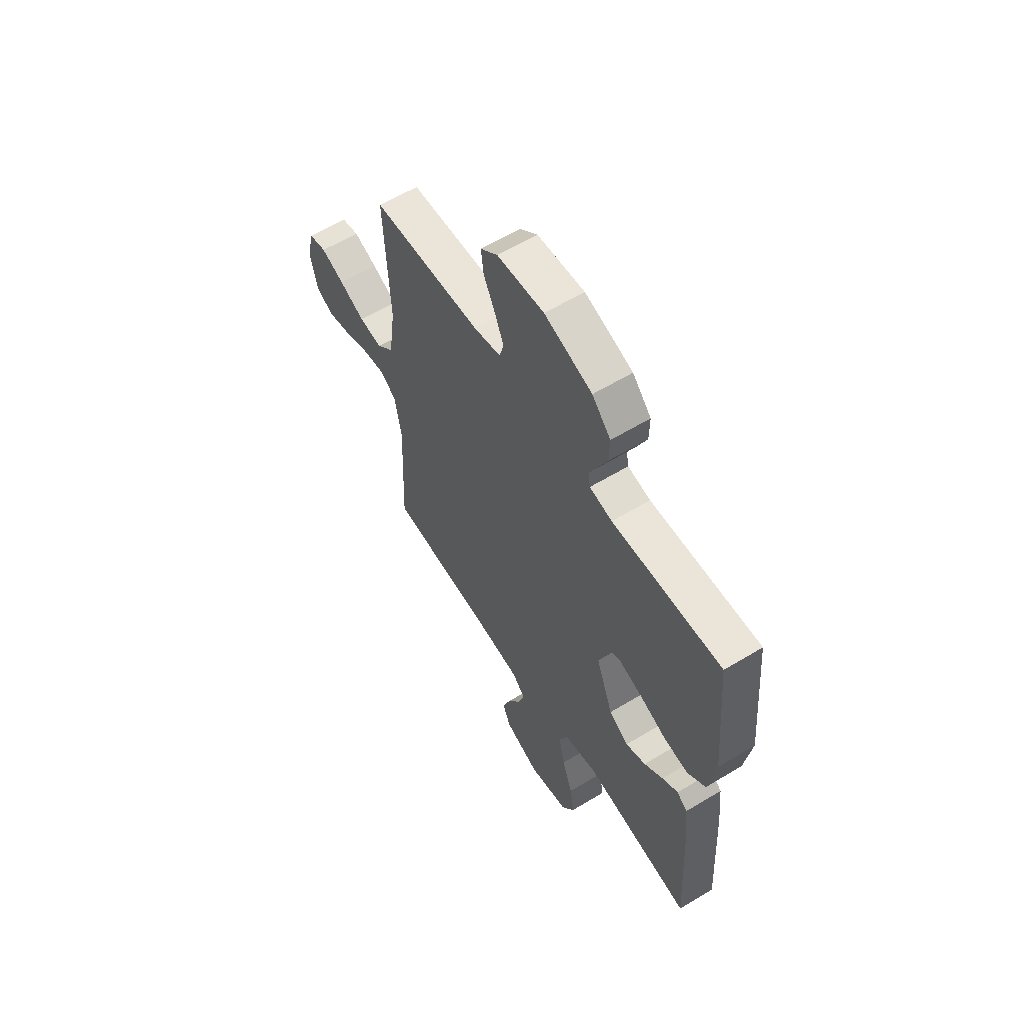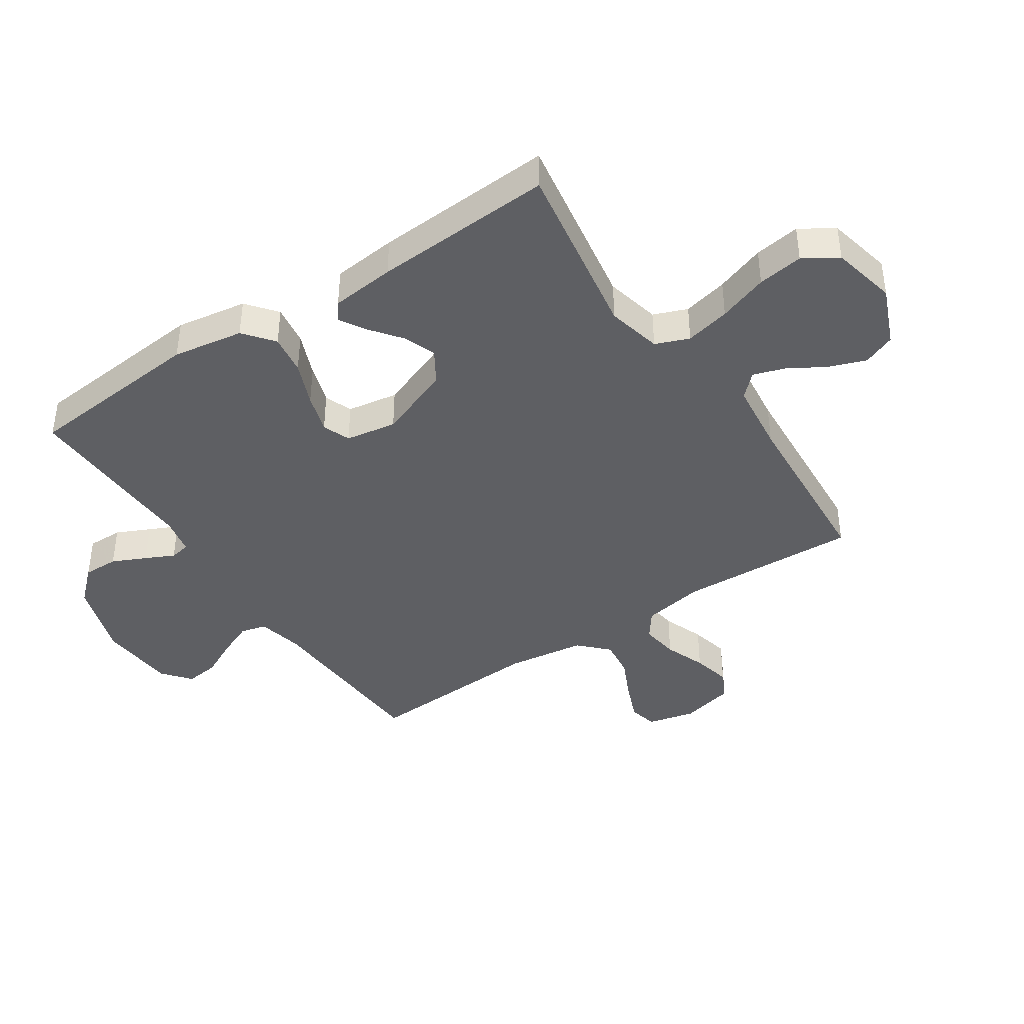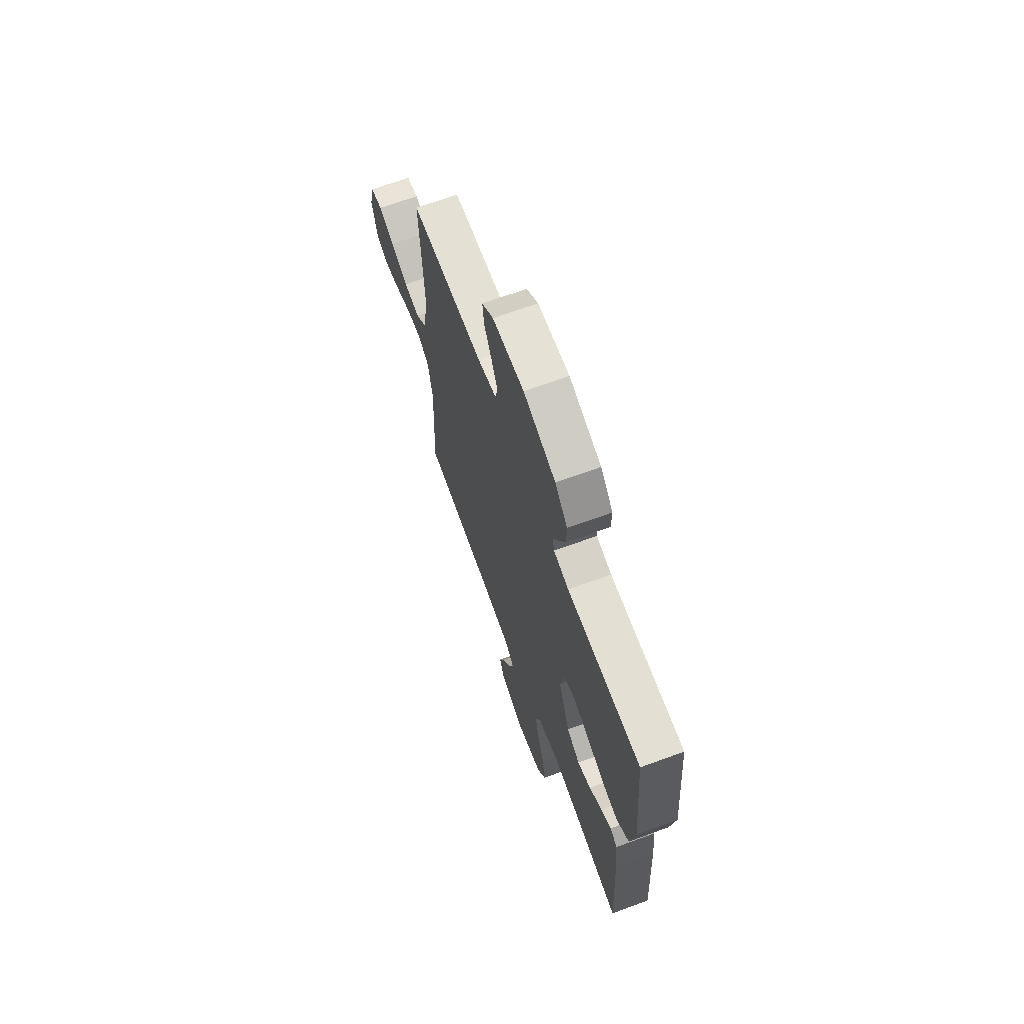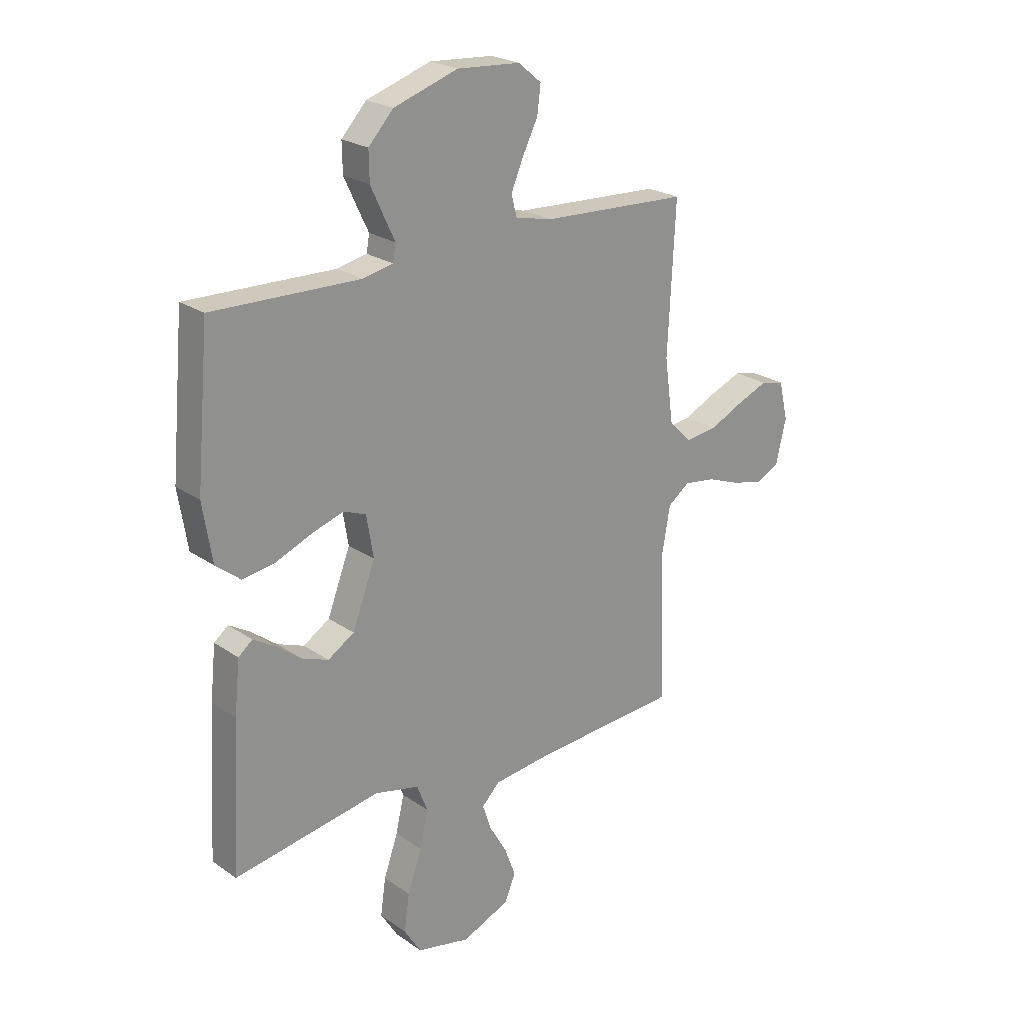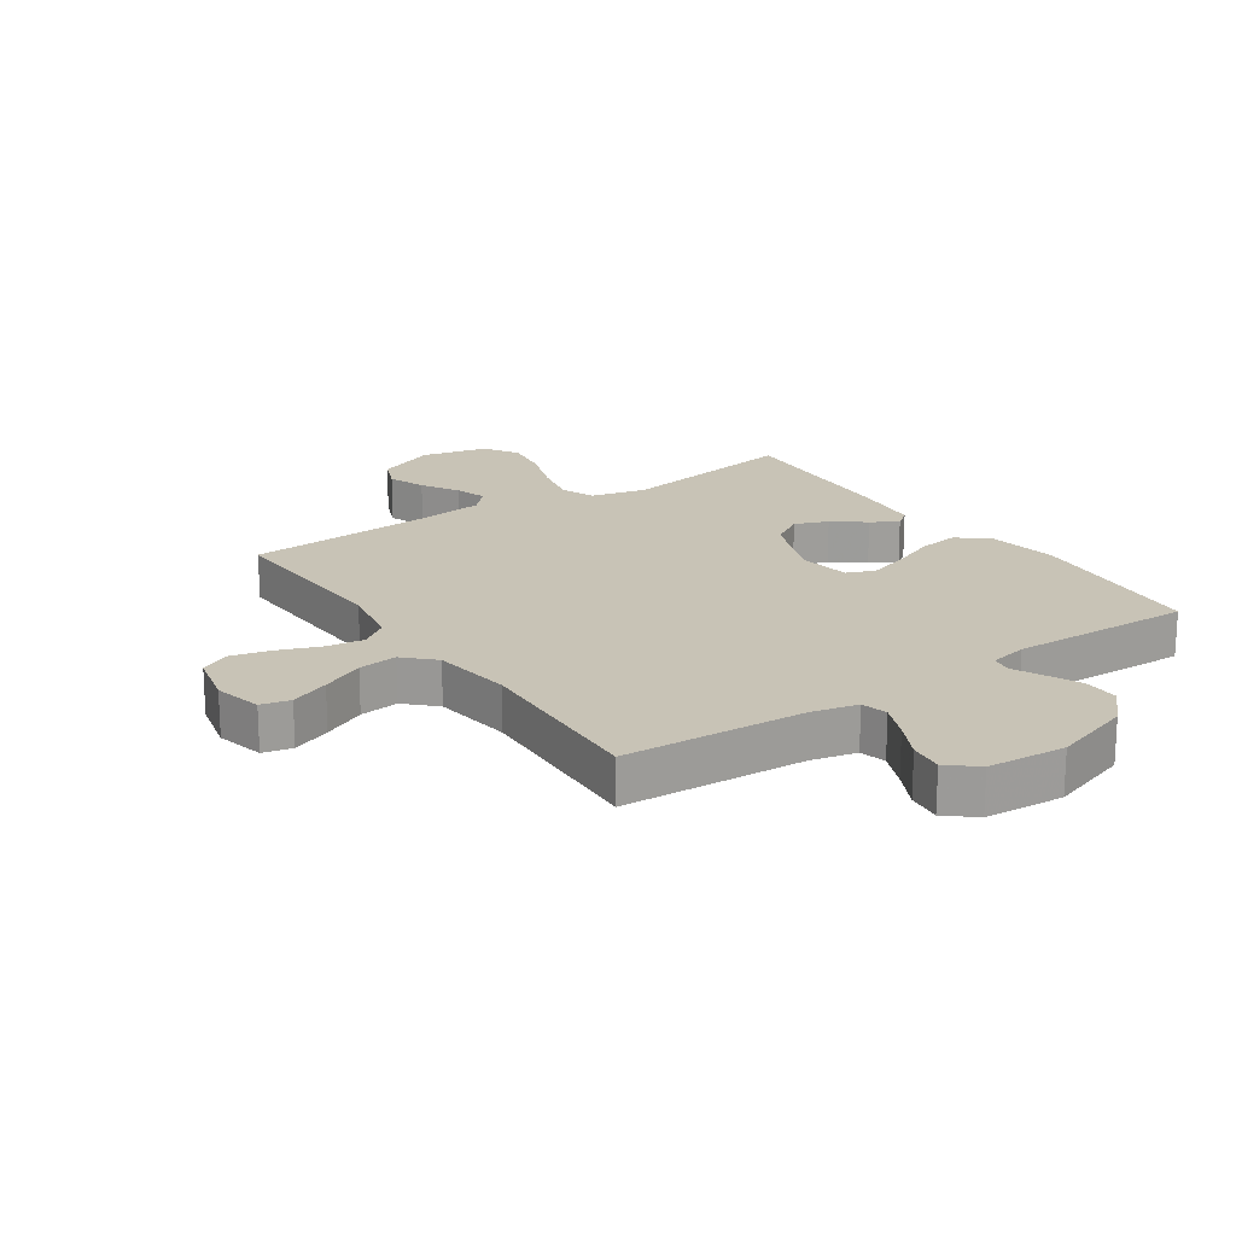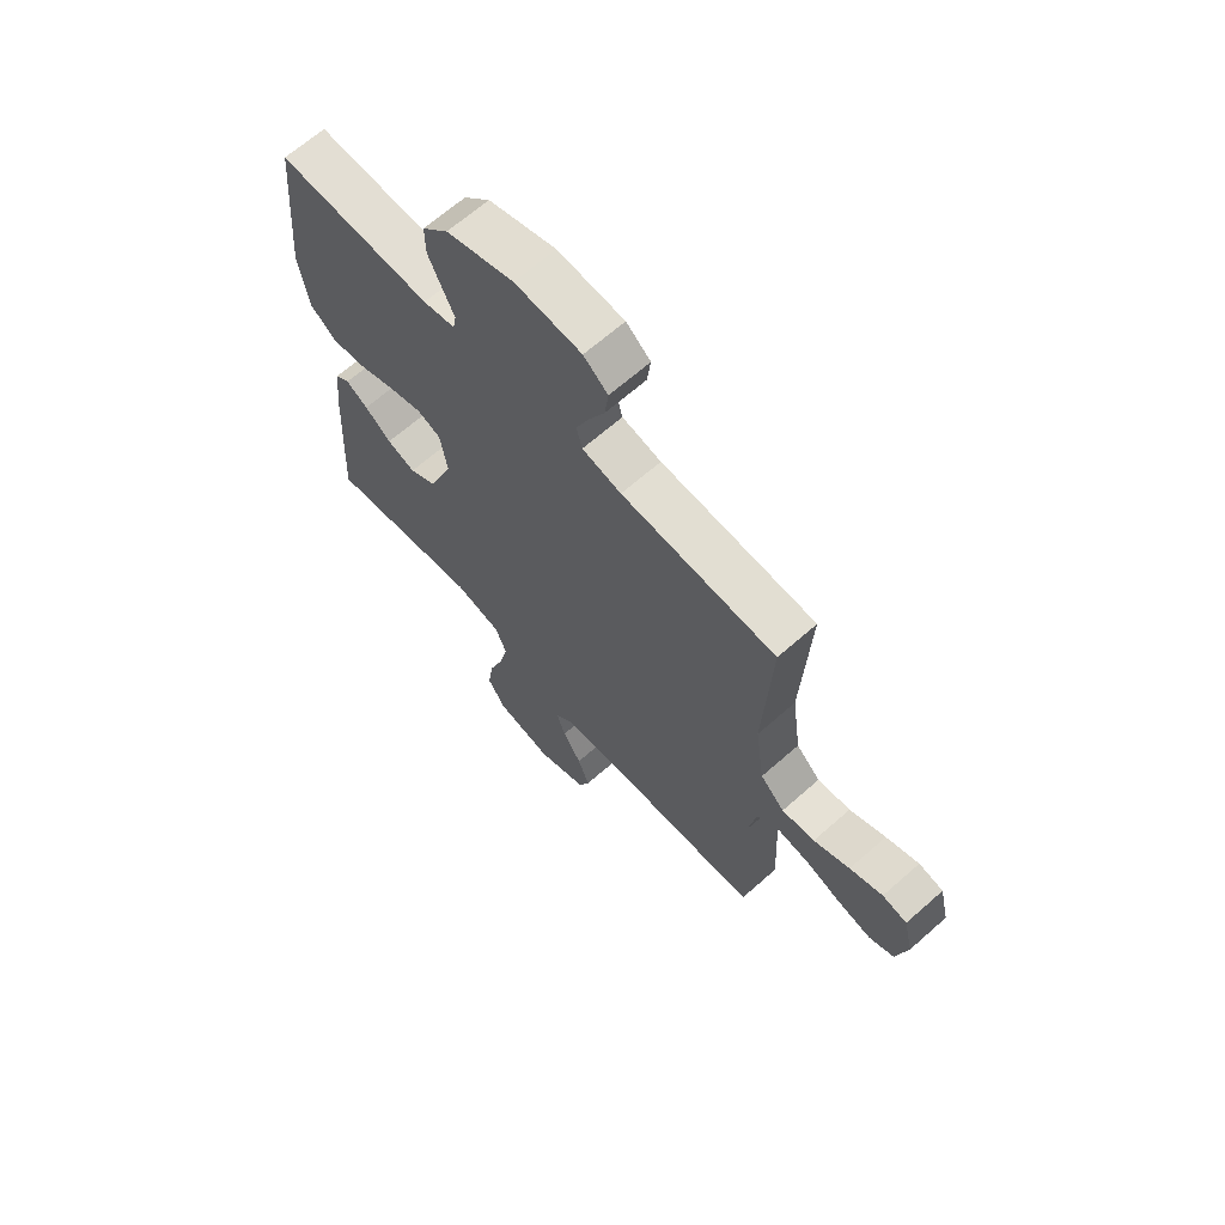
<metadata>
{"format":"obj","ext":"obj","renderer":"f3d","projection":"perspective","resolution":1024,"background":"white","views":[{"elev":60.1,"azim":58.2,"up":"+Z"},{"elev":-41.2,"azim":123.7,"up":"+Y"},{"elev":67.9,"azim":69.9,"up":"+Z"},{"elev":23.3,"azim":139.3,"up":"+Z"},{"elev":19.5,"azim":-34.1,"up":"+Y"},{"elev":66.4,"azim":-131.5,"up":"+Z"}]}
</metadata>
<code>
v -0.5 0.07 0.5
v -0.2 0.07 0.515
v -0.124 0.07 0.532
v -0.113 0.07 0.575
v -0.138 0.07 0.634
v -0.169 0.07 0.696
v -0.176 0.07 0.752
v -0.129 0.07 0.791
v 0 0.07 0.8
v 0.131 0.07 0.757
v 0.182 0.07 0.702
v 0.181 0.07 0.643
v 0.155 0.07 0.587
v 0.132 0.07 0.539
v 0.138 0.07 0.505
v 0.2 0.07 0.492
v 0.5 0.07 0.5
v 0.527 0.07 0.2
v 0.508 0.07 0.082
v 0.458 0.07 0.042
v 0.391 0.07 0.052
v 0.318 0.07 0.082
v 0.252 0.07 0.103
v 0.206 0.07 0.085
v 0.192 0.07 0
v 0.239 0.07 -0.123
v 0.293 0.07 -0.157
v 0.348 0.07 -0.136
v 0.4 0.07 -0.096
v 0.443 0.07 -0.07
v 0.472 0.07 -0.093
v 0.483 0.07 -0.2
v 0.5 0.07 -0.5
v 0.2 0.07 -0.45
v 0.109 0.07 -0.471
v 0.087 0.07 -0.527
v 0.104 0.07 -0.602
v 0.133 0.07 -0.685
v 0.144 0.07 -0.761
v 0.109 0.07 -0.817
v 0 0.07 -0.841
v -0.098 0.07 -0.8
v -0.12 0.07 -0.746
v -0.097 0.07 -0.684
v -0.061 0.07 -0.623
v -0.044 0.07 -0.571
v -0.08 0.07 -0.534
v -0.2 0.07 -0.52
v -0.5 0.07 -0.5
v -0.487 0.07 -0.2
v -0.505 0.07 -0.097
v -0.55 0.07 -0.064
v -0.613 0.07 -0.073
v -0.682 0.07 -0.099
v -0.746 0.07 -0.114
v -0.794 0.07 -0.09
v -0.815 0.07 0
v -0.796 0.07 0.079
v -0.748 0.07 0.09
v -0.684 0.07 0.064
v -0.614 0.07 0.031
v -0.55 0.07 0.023
v -0.503 0.07 0.069
v -0.485 0.07 0.2
v -0.5 0 0.5
v -0.2 0 0.515
v -0.124 0 0.532
v -0.113 0 0.575
v -0.138 0 0.634
v -0.169 0 0.696
v -0.176 0 0.752
v -0.129 0 0.791
v 0 0 0.8
v 0.131 0 0.757
v 0.182 0 0.702
v 0.181 0 0.643
v 0.155 0 0.587
v 0.132 0 0.539
v 0.138 0 0.505
v 0.2 0 0.492
v 0.5 0 0.5
v 0.527 0 0.2
v 0.508 0 0.082
v 0.458 0 0.042
v 0.391 0 0.052
v 0.318 0 0.082
v 0.252 0 0.103
v 0.206 0 0.085
v 0.192 0 0
v 0.239 0 -0.123
v 0.293 0 -0.157
v 0.348 0 -0.136
v 0.4 0 -0.096
v 0.443 0 -0.07
v 0.472 0 -0.093
v 0.483 0 -0.2
v 0.5 0 -0.5
v 0.2 0 -0.45
v 0.109 0 -0.471
v 0.087 0 -0.527
v 0.104 0 -0.602
v 0.133 0 -0.685
v 0.144 0 -0.761
v 0.109 0 -0.817
v 0 0 -0.841
v -0.098 0 -0.8
v -0.12 0 -0.746
v -0.097 0 -0.684
v -0.061 0 -0.623
v -0.044 0 -0.571
v -0.08 0 -0.534
v -0.2 0 -0.52
v -0.5 0 -0.5
v -0.487 0 -0.2
v -0.505 0 -0.097
v -0.55 0 -0.064
v -0.613 0 -0.073
v -0.682 0 -0.099
v -0.746 0 -0.114
v -0.794 0 -0.09
v -0.815 0 0
v -0.796 0 0.079
v -0.748 0 0.09
v -0.684 0 0.064
v -0.614 0 0.031
v -0.55 0 0.023
v -0.503 0 0.069
v -0.485 0 0.2
f 59 60 61
f 58 59 61
f 57 58 61
f 56 57 61
f 55 56 61
f 54 55 61
f 53 54 61
f 52 53 61 62
f 51 52 62 63
f 48 49 50
f 51 63 64
f 50 51 64
f 48 50 64
f 47 48 64
f 43 44 45
f 42 43 45
f 41 42 45
f 40 41 45
f 39 40 45
f 38 39 45
f 37 38 45
f 36 37 45 46
f 64 1 2
f 47 64 2
f 46 47 2
f 36 46 2
f 35 36 2
f 32 33 34
f 31 32 34
f 30 31 34
f 29 30 34
f 28 29 34
f 20 21 22
f 19 20 22
f 18 19 22
f 17 18 22
f 16 17 22
f 15 16 22 23
f 12 13 14
f 11 12 14
f 10 11 14
f 9 10 14
f 8 9 14
f 7 8 14
f 6 7 14
f 5 6 14
f 4 5 14 15
f 15 23 24
f 4 15 24
f 3 4 24
f 27 28 34 35
f 26 27 35
f 35 2 3
f 26 35 3
f 25 26 3
f 3 24 25
f 125 124 123
f 125 123 122
f 125 122 121
f 125 121 120
f 125 120 119
f 125 119 118
f 125 118 117
f 126 125 117 116
f 127 126 116 115
f 114 113 112
f 128 127 115
f 128 115 114
f 128 114 112
f 128 112 111
f 109 108 107
f 109 107 106
f 109 106 105
f 109 105 104
f 109 104 103
f 109 103 102
f 109 102 101
f 110 109 101 100
f 66 65 128
f 66 128 111
f 66 111 110
f 66 110 100
f 66 100 99
f 98 97 96
f 98 96 95
f 98 95 94
f 98 94 93
f 98 93 92
f 86 85 84
f 86 84 83
f 86 83 82
f 86 82 81
f 86 81 80
f 87 86 80 79
f 78 77 76
f 78 76 75
f 78 75 74
f 78 74 73
f 78 73 72
f 78 72 71
f 78 71 70
f 78 70 69
f 79 78 69 68
f 88 87 79
f 88 79 68
f 88 68 67
f 99 98 92 91
f 99 91 90
f 67 66 99
f 67 99 90
f 67 90 89
f 89 88 67
f 1 65 66 2
f 2 66 67 3
f 3 67 68 4
f 4 68 69 5
f 5 69 70 6
f 6 70 71 7
f 7 71 72 8
f 8 72 73 9
f 9 73 74 10
f 10 74 75 11
f 11 75 76 12
f 12 76 77 13
f 13 77 78 14
f 14 78 79 15
f 15 79 80 16
f 16 80 81 17
f 17 81 82 18
f 18 82 83 19
f 19 83 84 20
f 20 84 85 21
f 21 85 86 22
f 22 86 87 23
f 23 87 88 24
f 24 88 89 25
f 25 89 90 26
f 26 90 91 27
f 27 91 92 28
f 28 92 93 29
f 29 93 94 30
f 30 94 95 31
f 31 95 96 32
f 32 96 97 33
f 33 97 98 34
f 34 98 99 35
f 35 99 100 36
f 36 100 101 37
f 37 101 102 38
f 38 102 103 39
f 39 103 104 40
f 40 104 105 41
f 41 105 106 42
f 42 106 107 43
f 43 107 108 44
f 44 108 109 45
f 45 109 110 46
f 46 110 111 47
f 47 111 112 48
f 48 112 113 49
f 49 113 114 50
f 50 114 115 51
f 51 115 116 52
f 52 116 117 53
f 53 117 118 54
f 54 118 119 55
f 55 119 120 56
f 56 120 121 57
f 57 121 122 58
f 58 122 123 59
f 59 123 124 60
f 60 124 125 61
f 61 125 126 62
f 62 126 127 63
f 63 127 128 64
f 64 128 65 1

</code>
